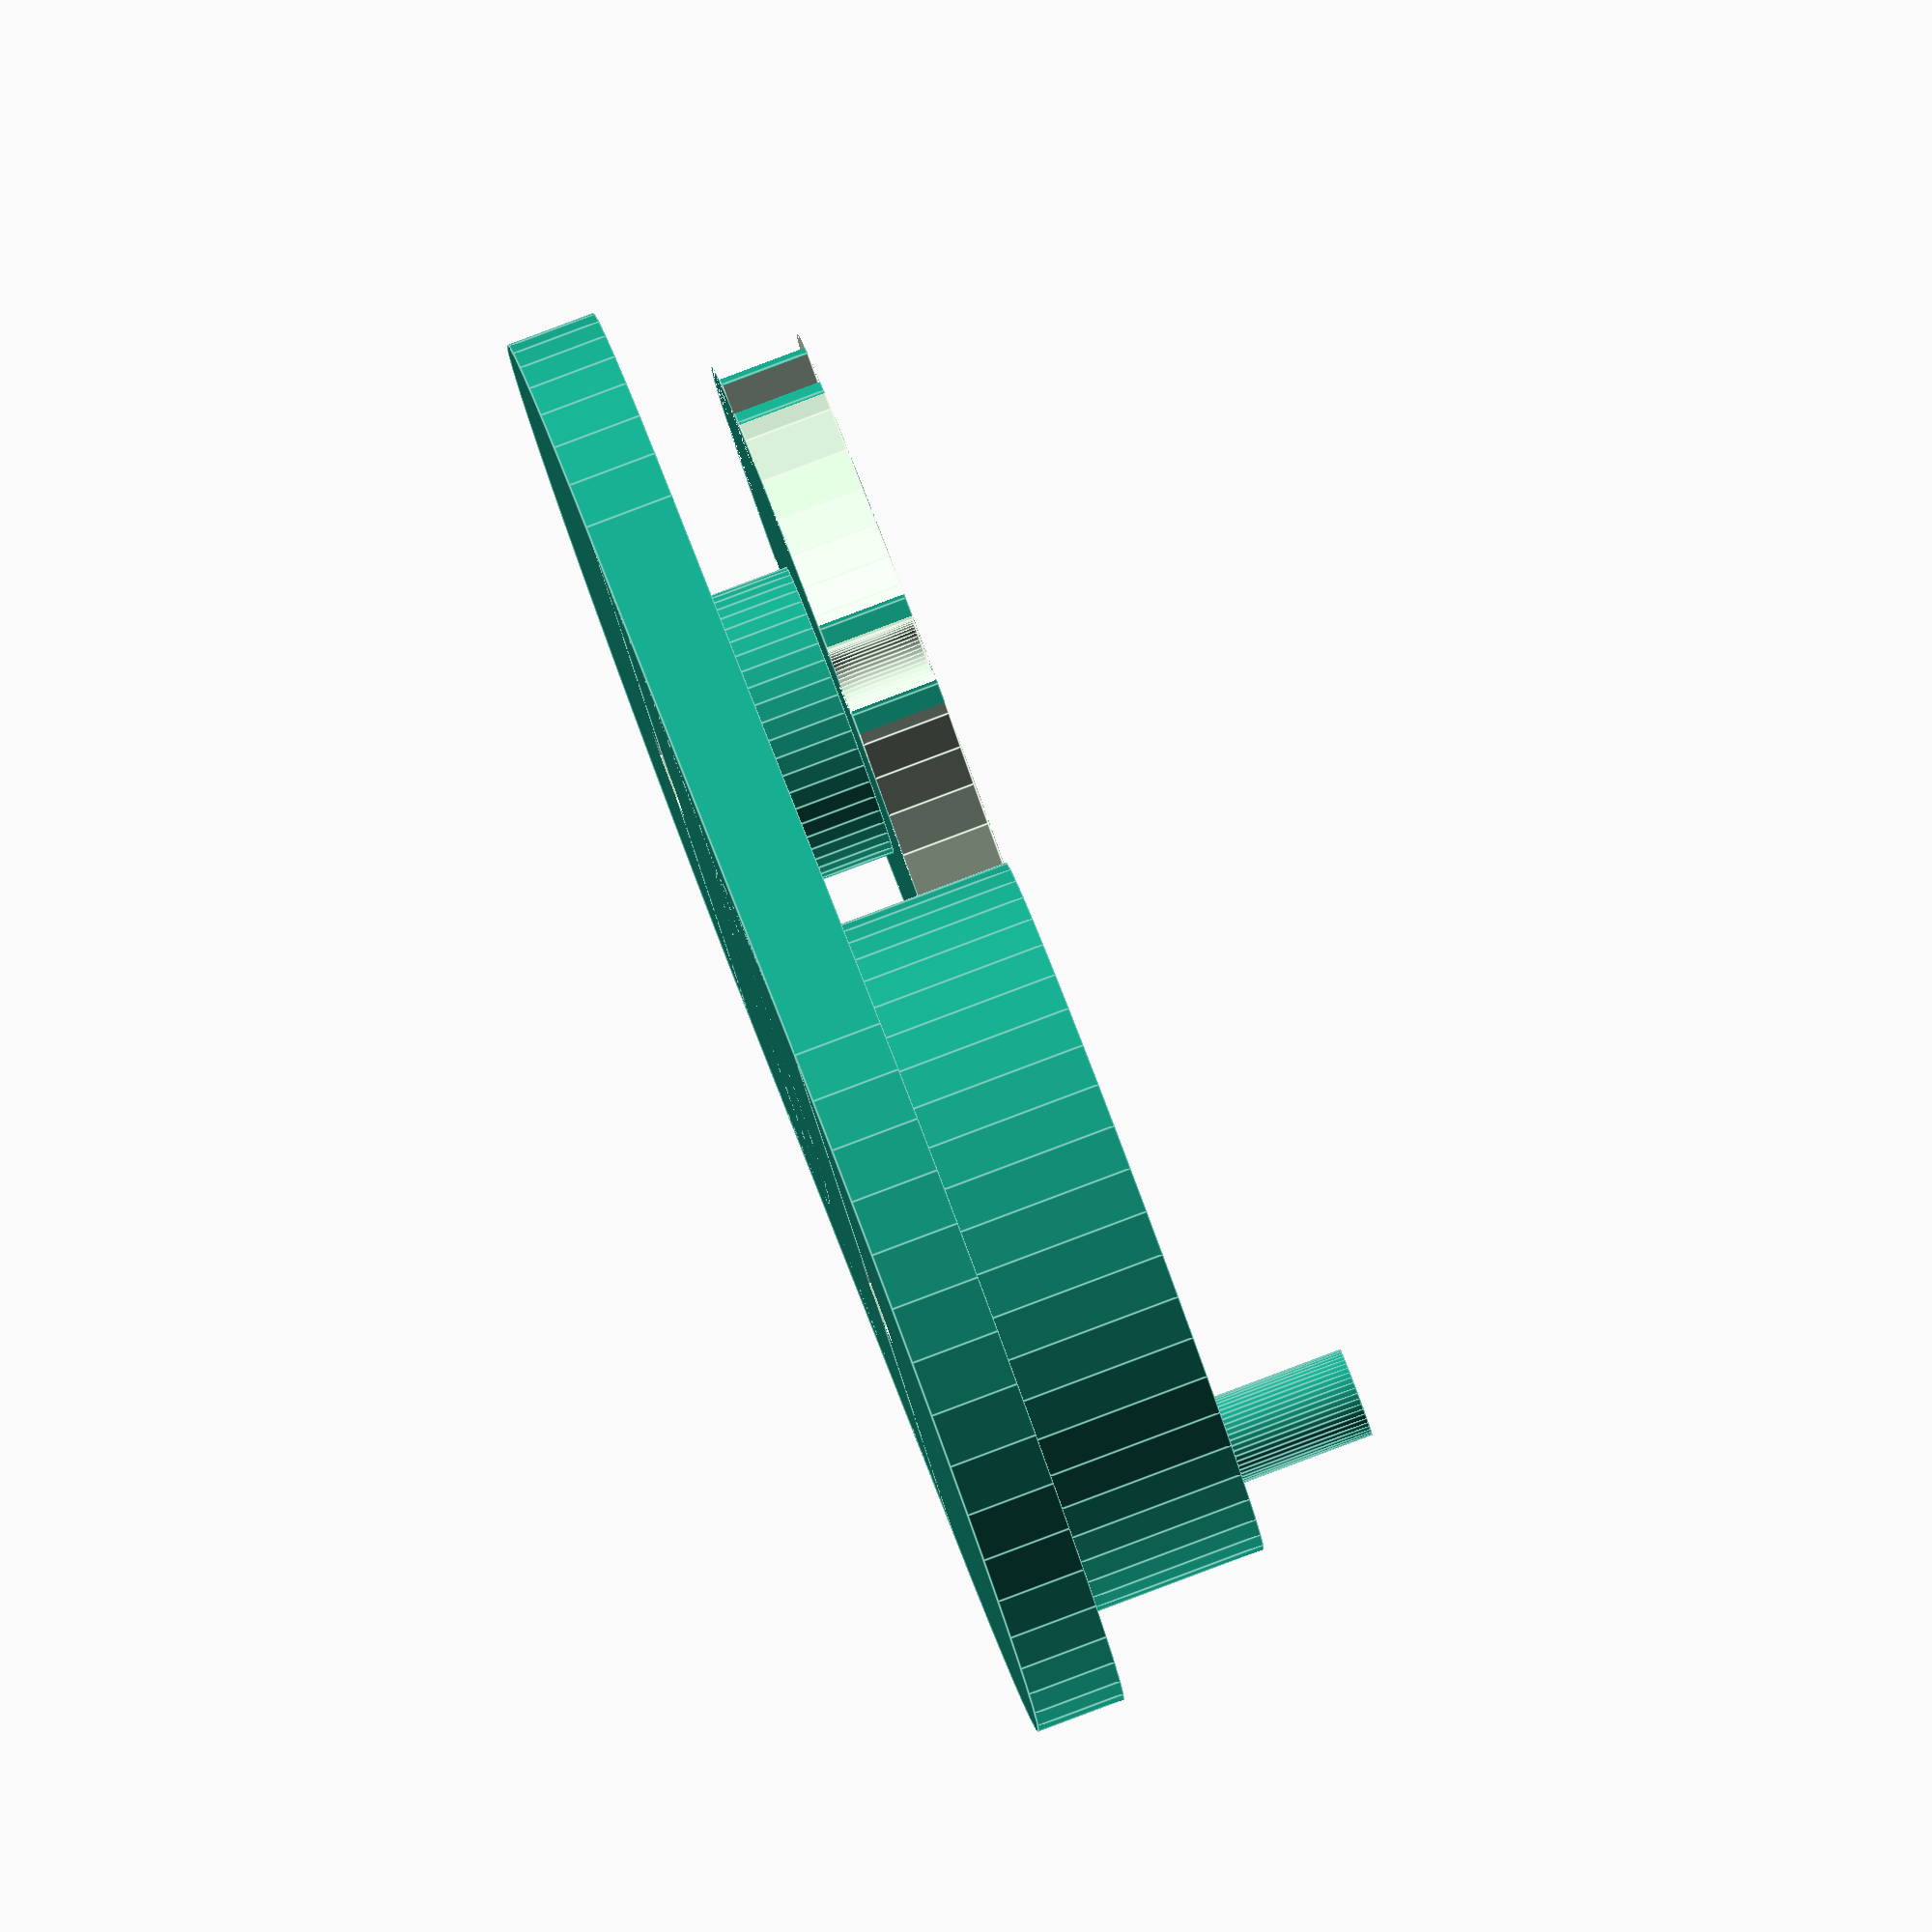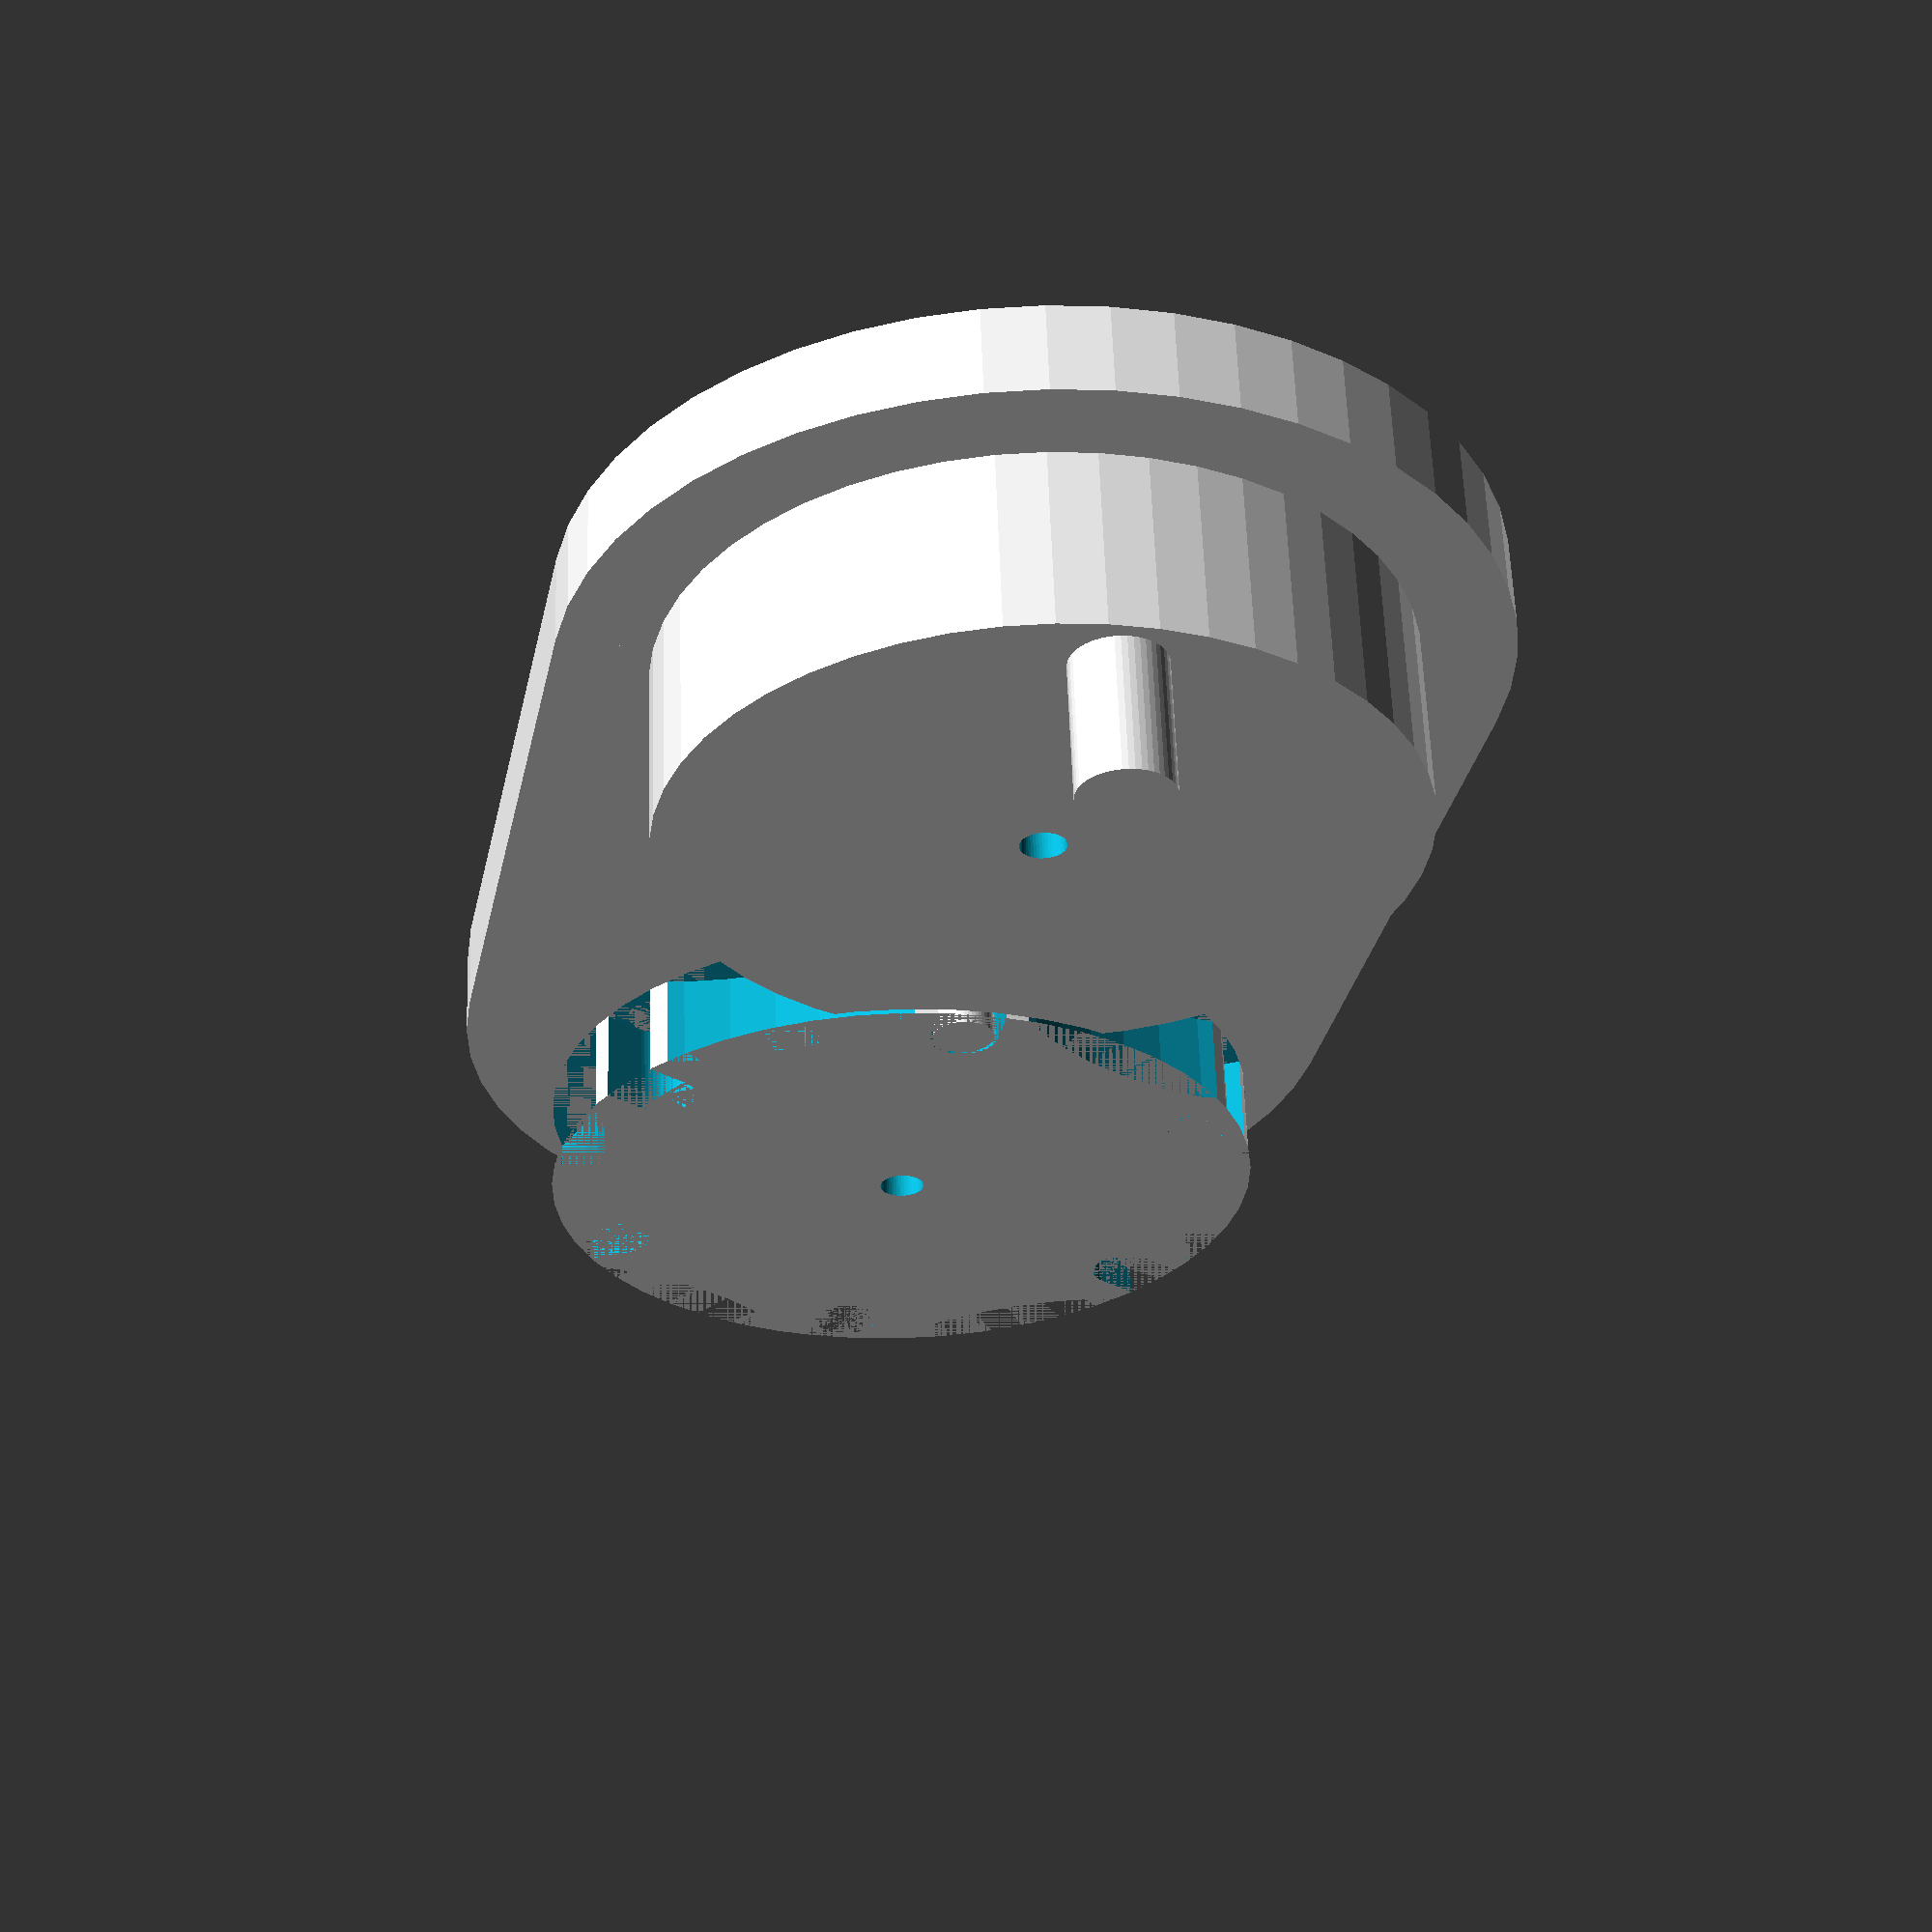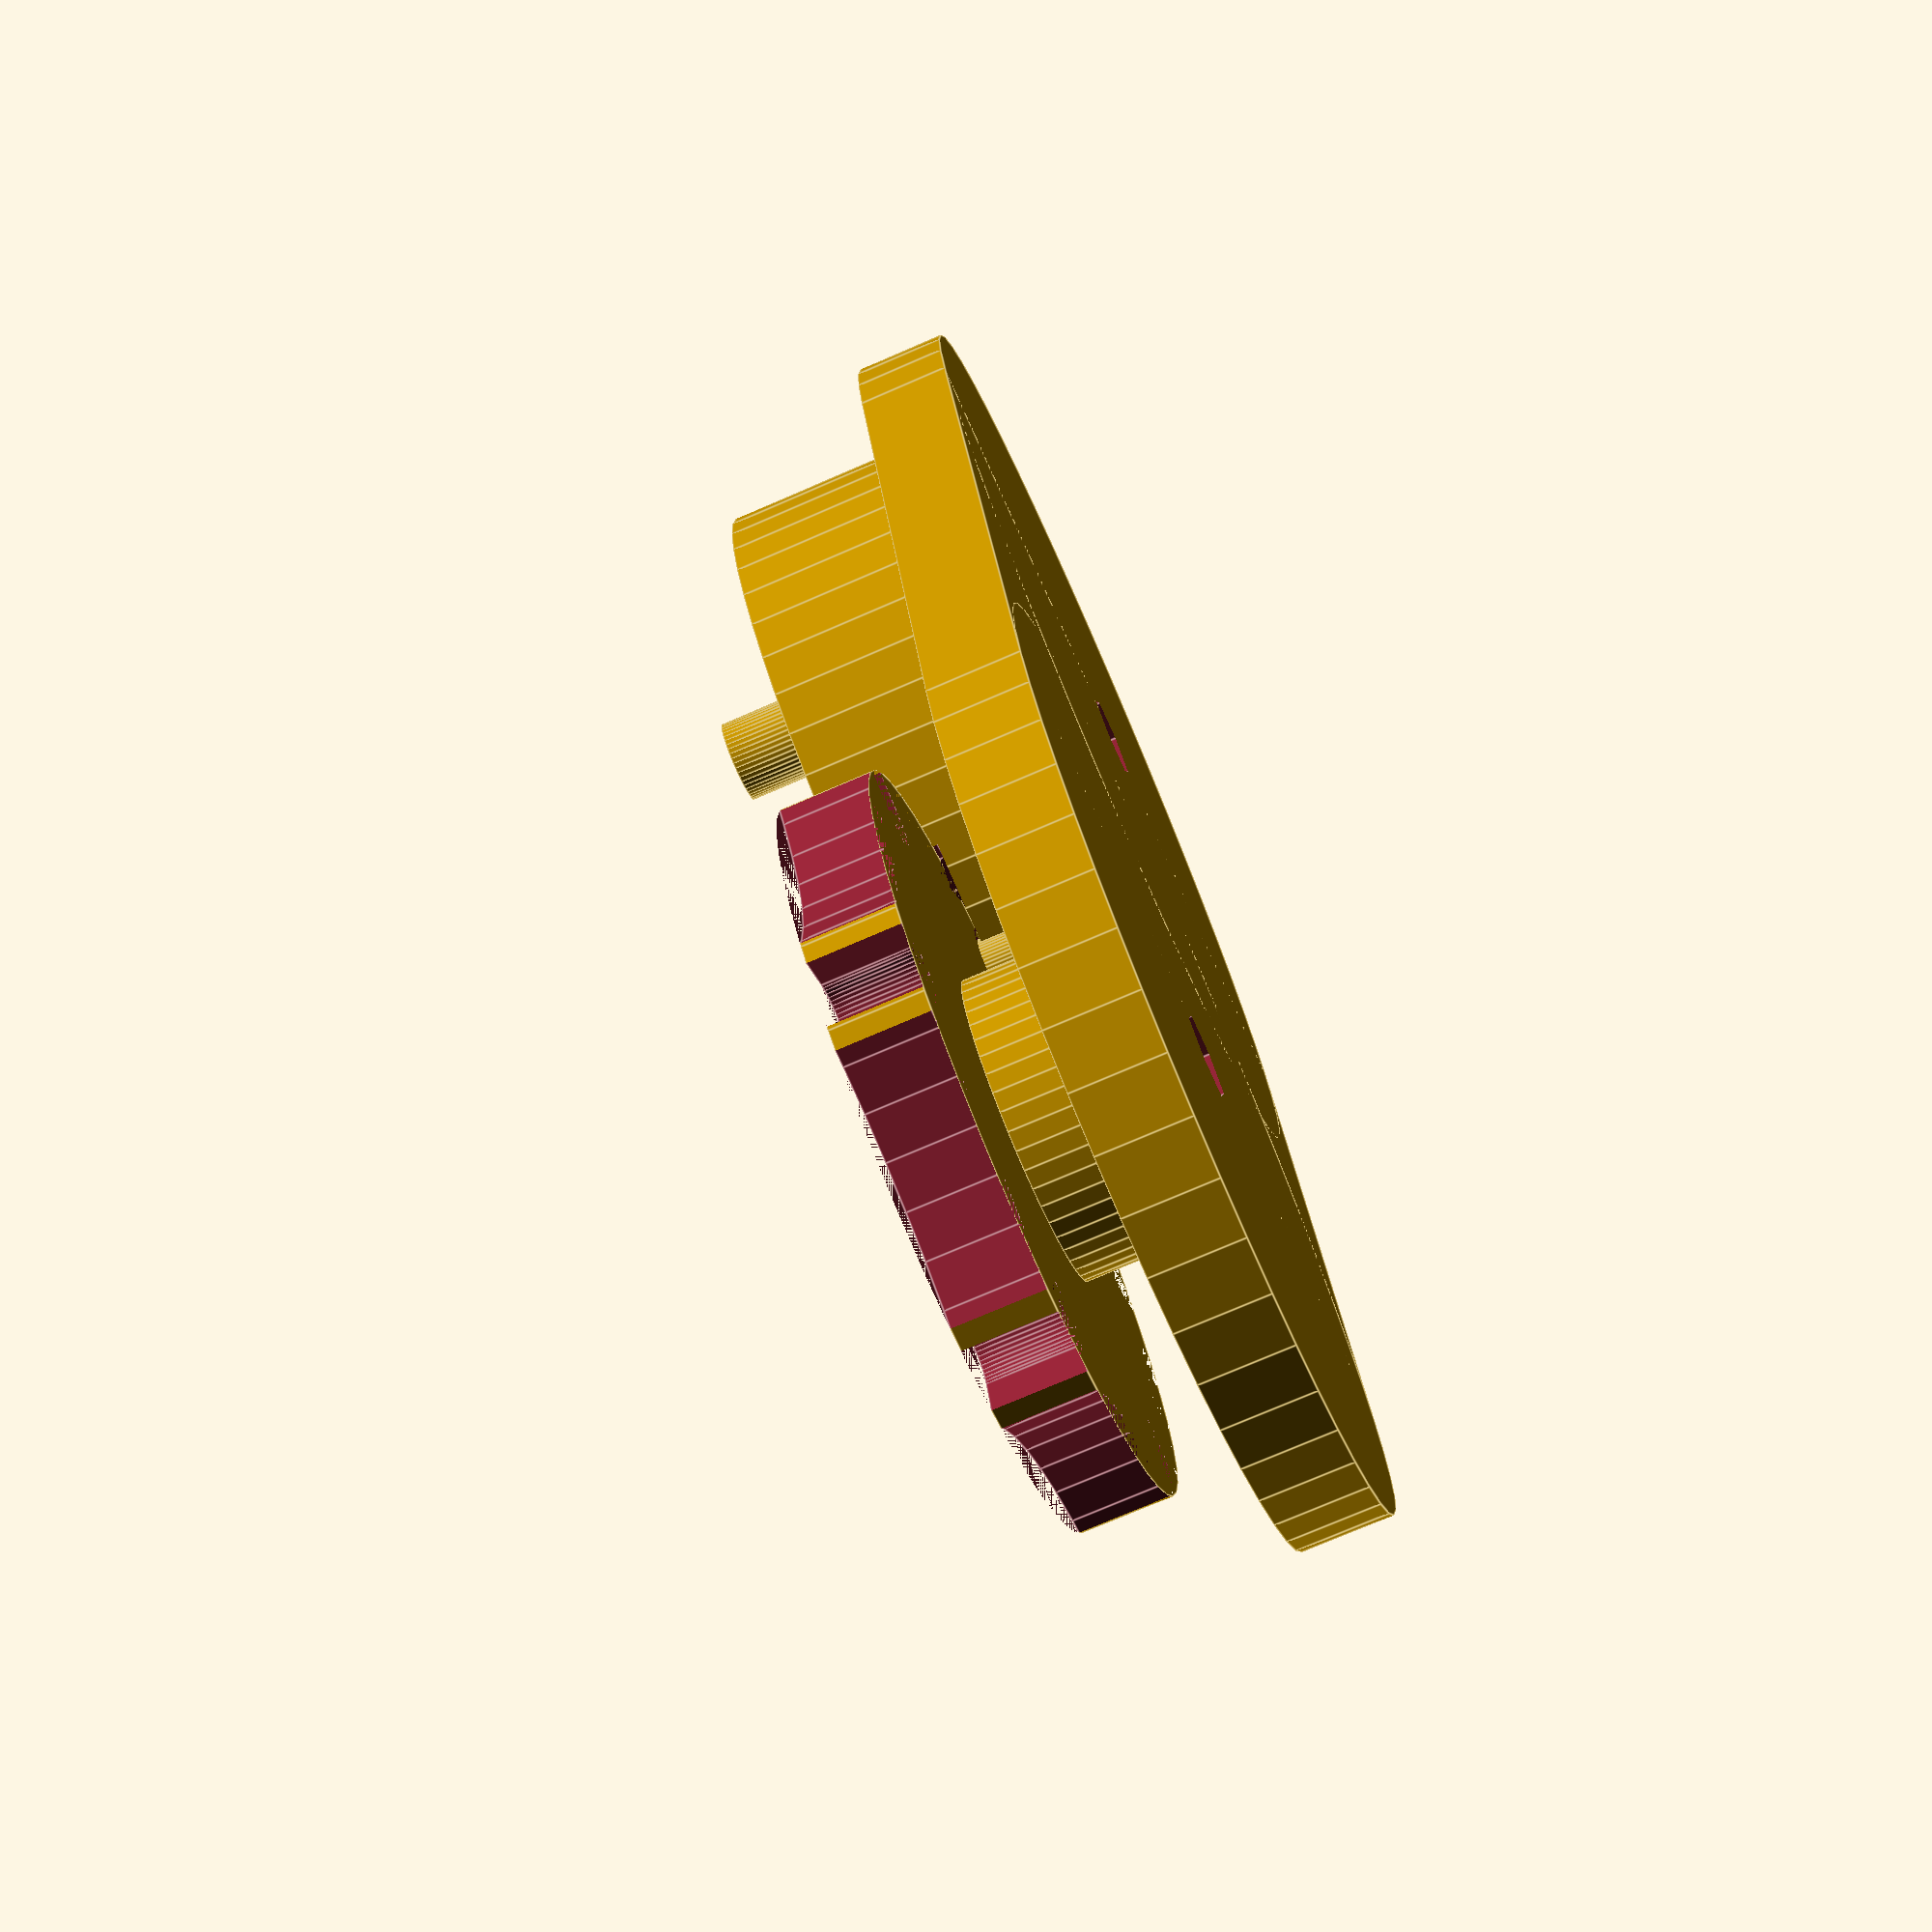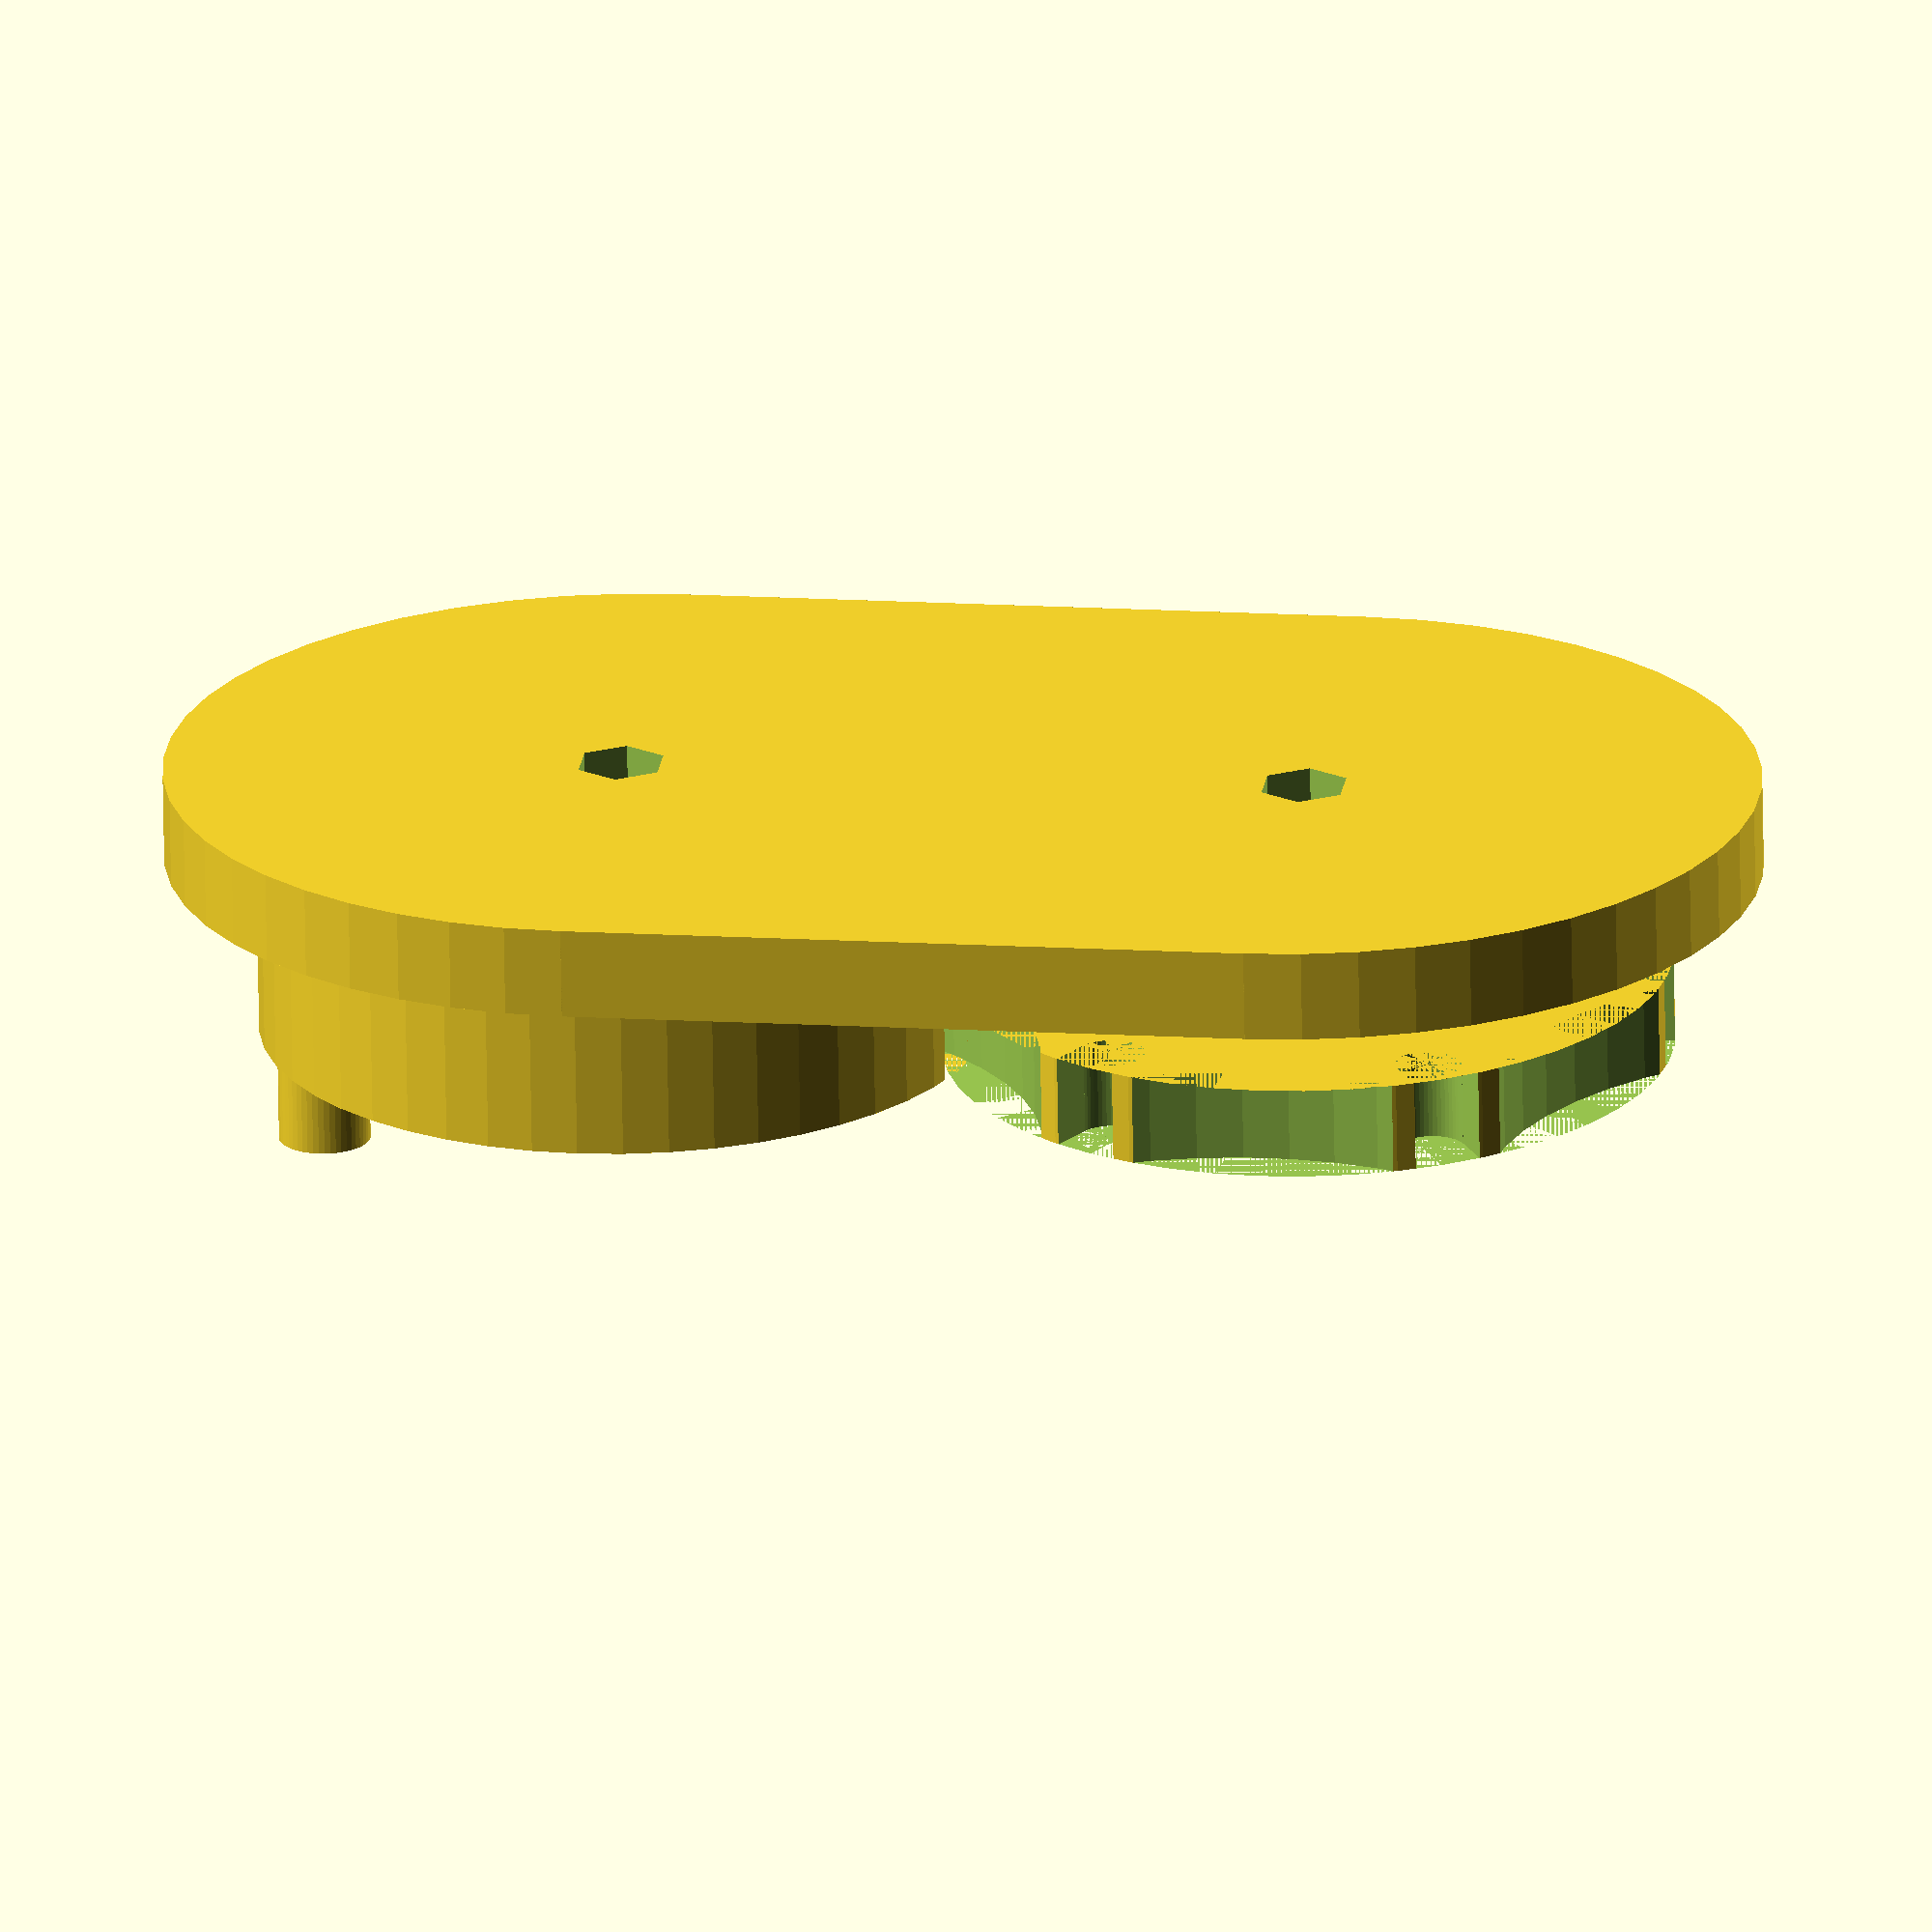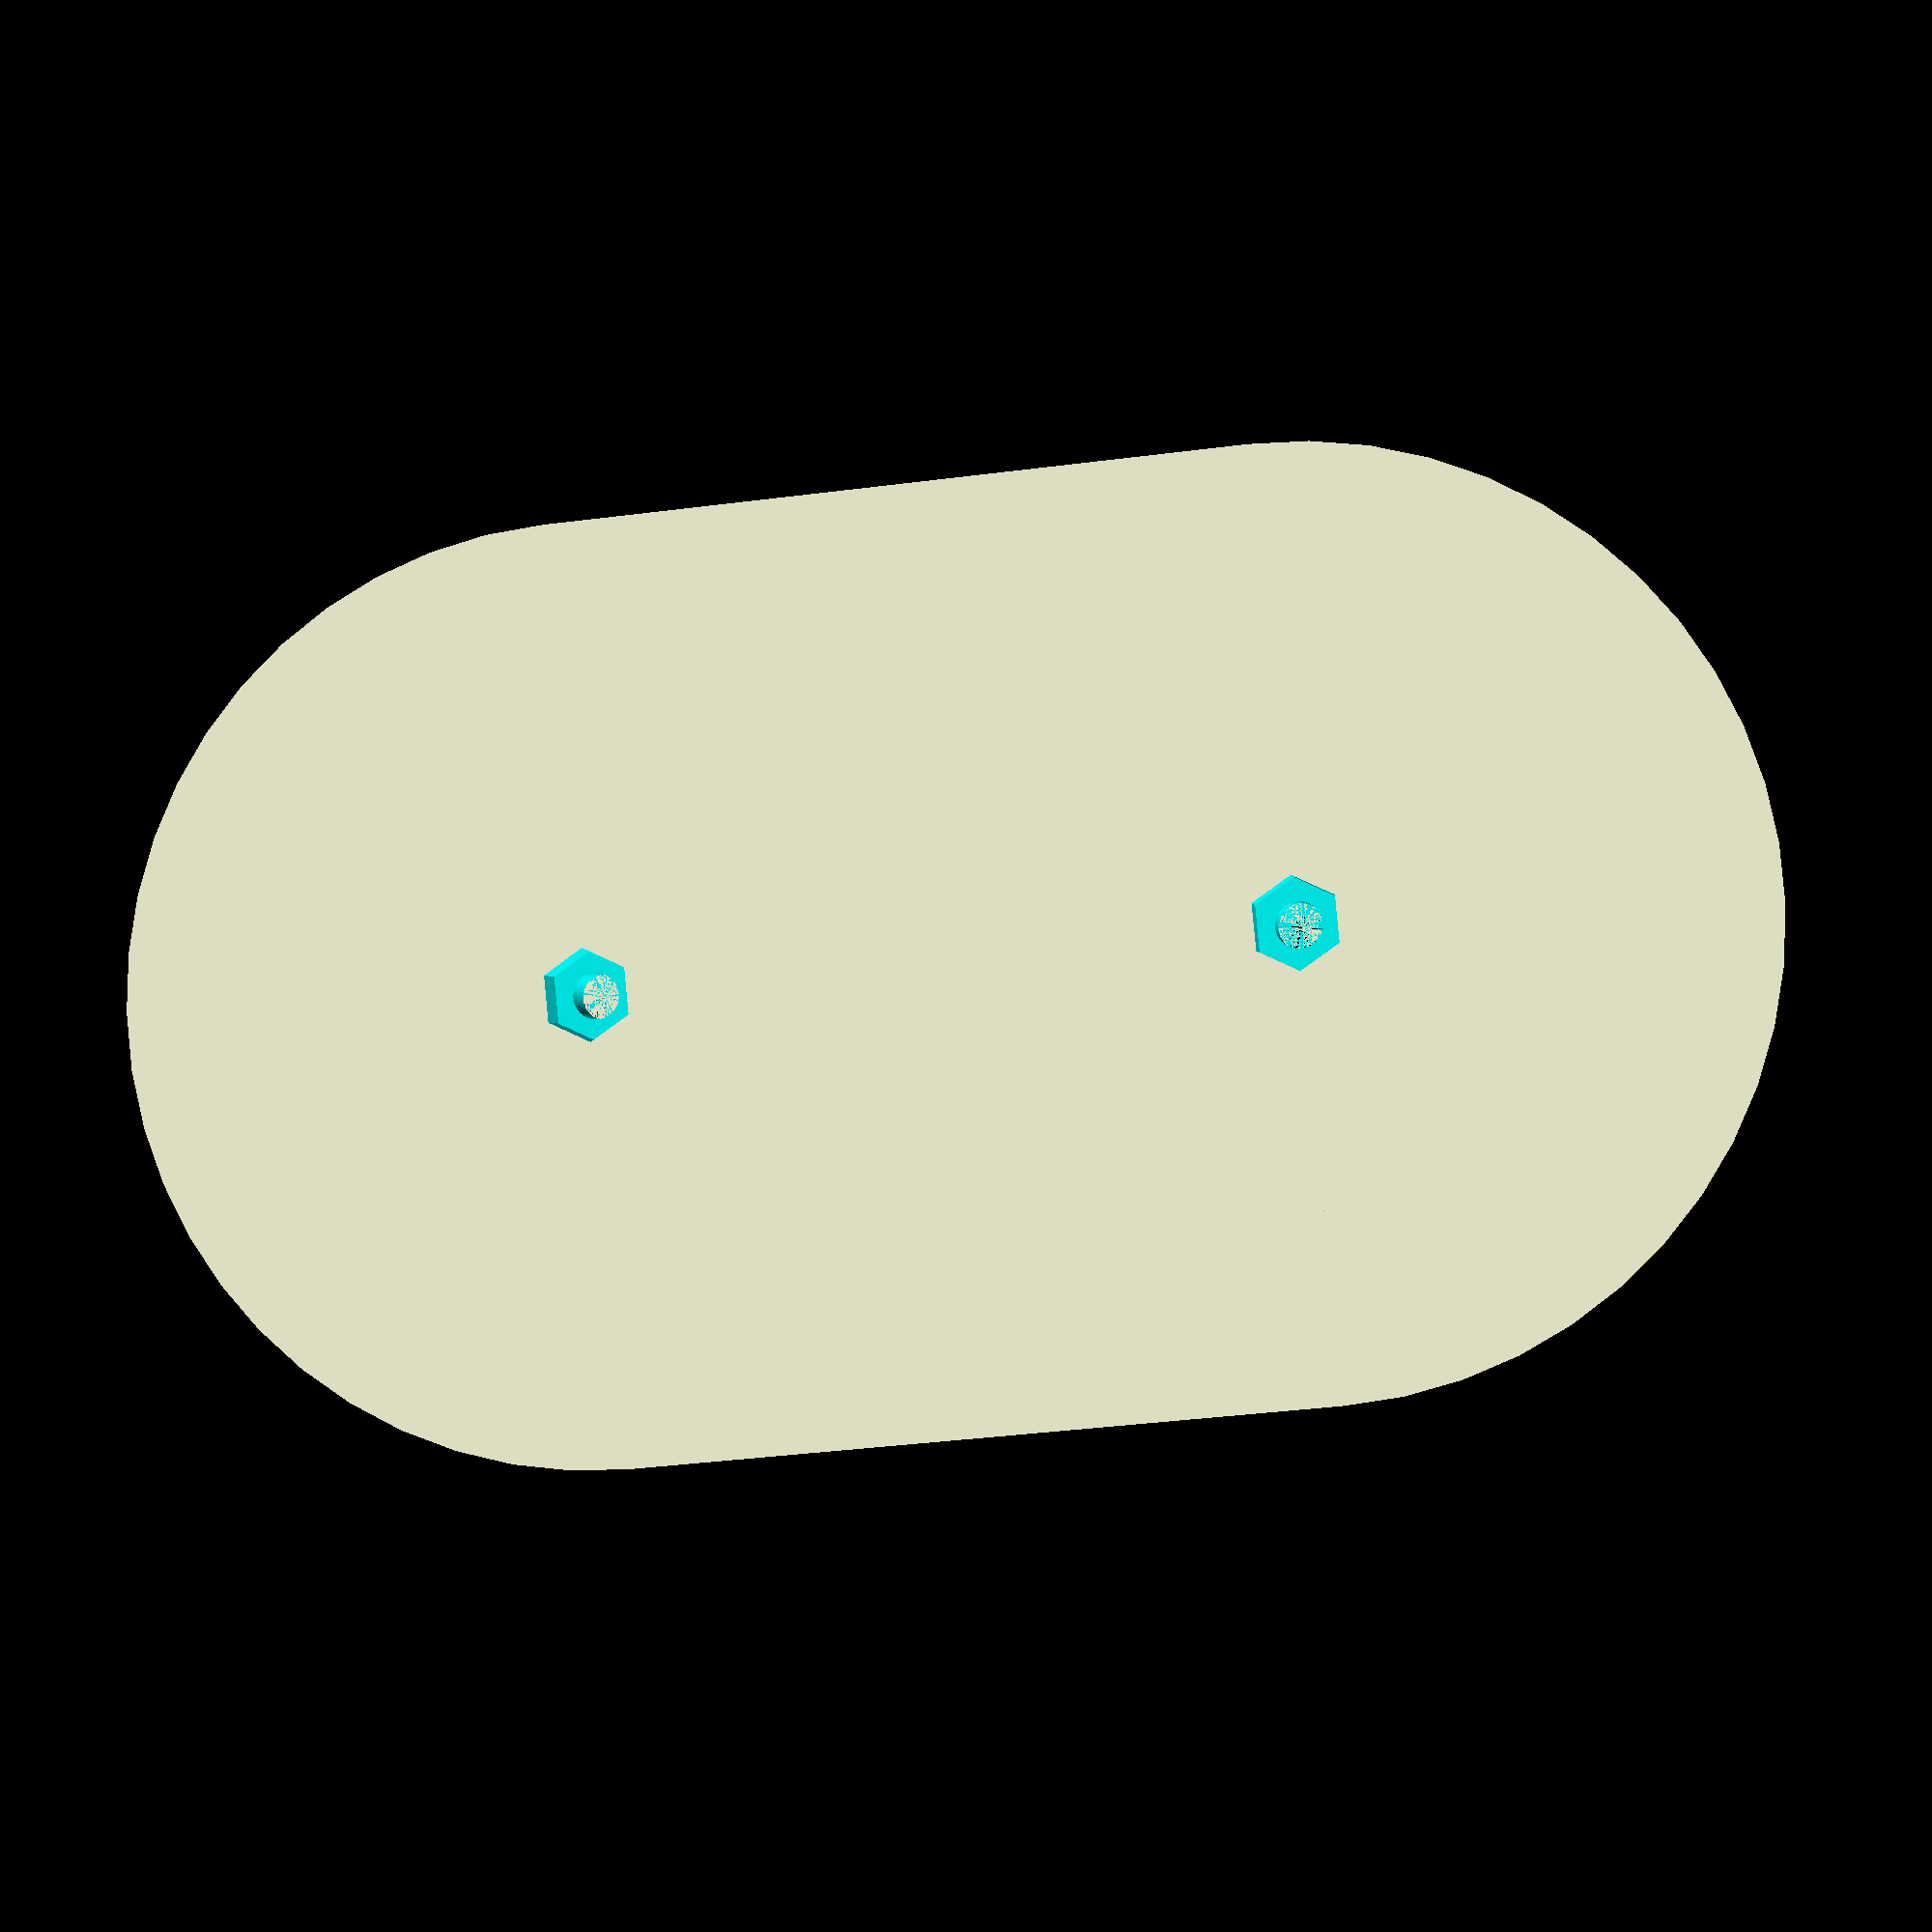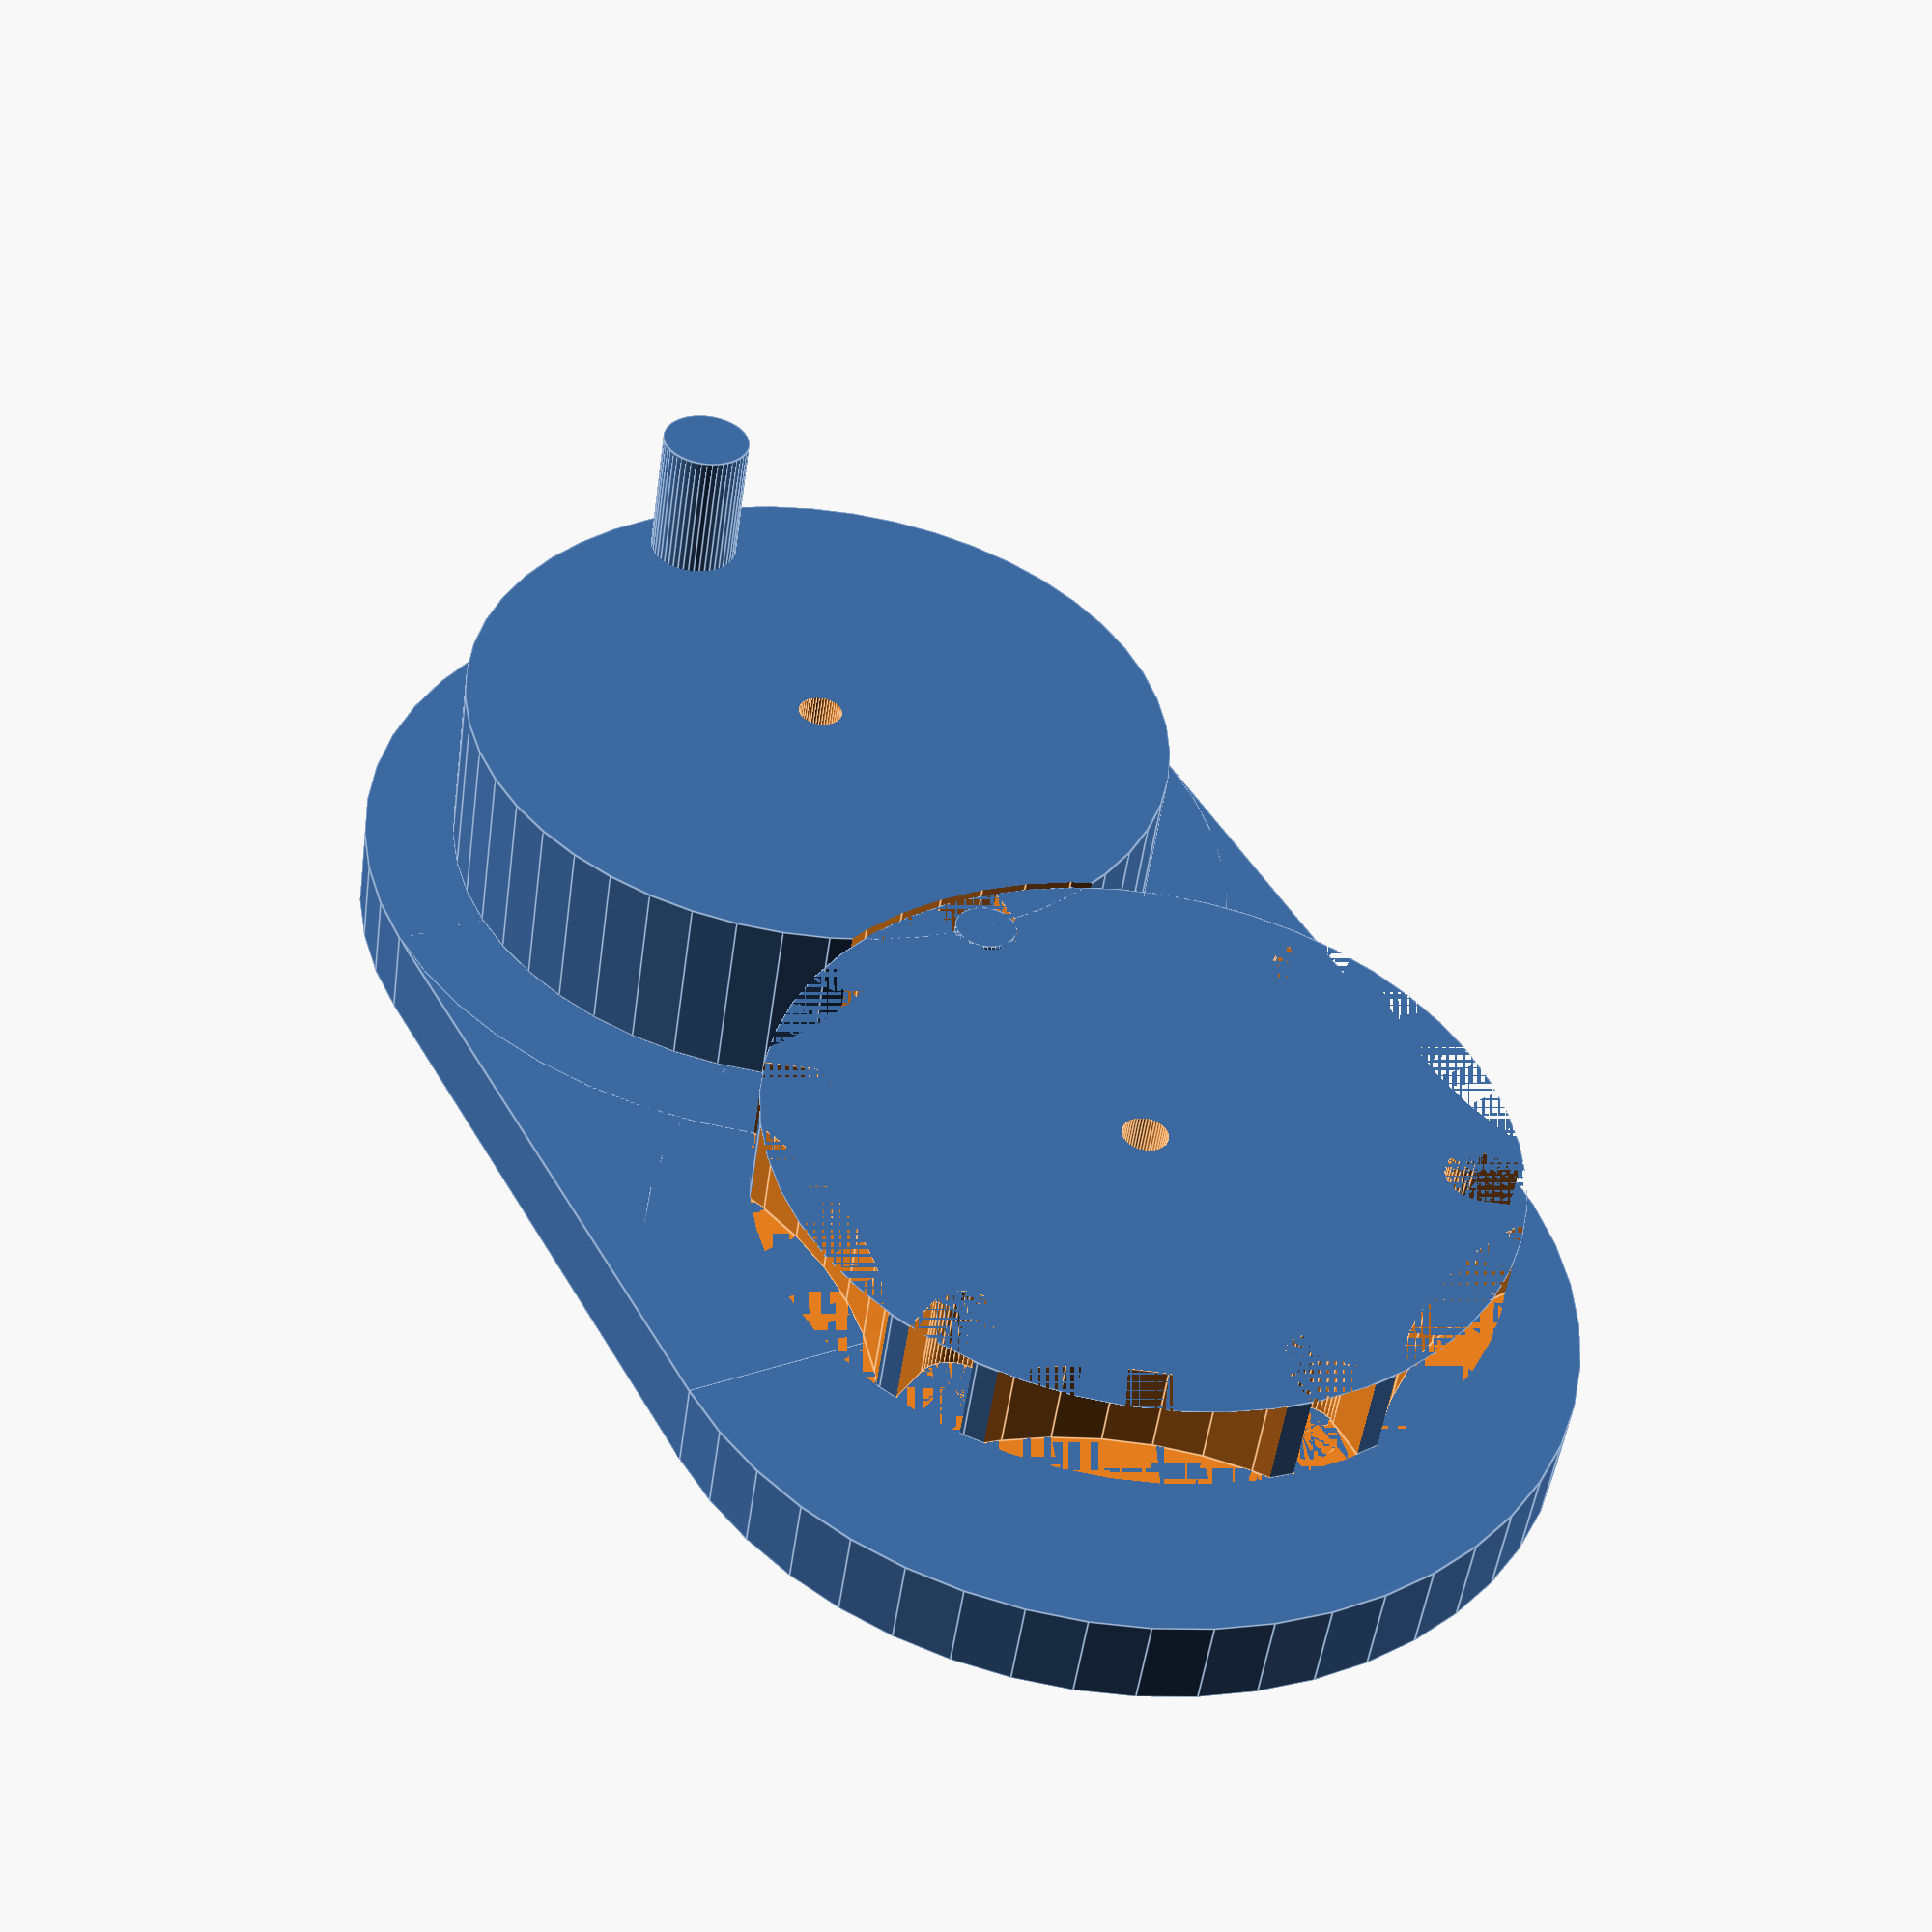
<openscad>
//Geneva Mechanism, Geneva Wheel, or Geneva Drive
//
//By: Matt from Artofrandomness.net
//
//Thingiverse #: 2052187 
//
//For more information visit the follorwing URL
//https://en.wikipedia.org/wiki/Geneva_drive

//Number of grooves on the cross
N = 6;

//Crank and cross radius
Ro = 1.5;

//Bottom cross radius
Ri = .625;

//Base thickness
t = .375;

//Peg and slot diameter
w = .25;

//Bolt diameter
b = .186;

//Nut width
nutw = .375;

//Nut thickness
nutt = .125;

//Tolerance (I generally use my nozzle diameter) [.4mm in english units is .01575]
tol = .01575;

//1 = Assembled view
//2 = Printing view
View = 1;

ang = 360/N;

D = Ro*sin((ang/2)*((N/2)-1))+(Ro+tol);

echo(D);

if (View == 1){
    //Assembled View
    
    //Base
    rotate([0,180,0]){
        translate([0,0,t/2]){
            difference(){
                difference(){
                    union(){
                        cylinder(t,Ro*1.25,Ro*1.25,center=true,$fn=50);
                        translate([0,D,0]){
                            cylinder(t,Ro*1.25,Ro*1.25,center=true,$fn=50);
                            }
                            translate([0,D/2,0]){
                                cube([Ro*2.5,D,t],center=true);
                                }
                                }
                                cylinder(t,b/2,b/2,center=true,$fn=50);
                                translate([0,D,0]){
                                    cylinder(t,b/2,b/2,center=true,$fn=50);
                                    }}
                                    translate([0,0,0]){
                                        cylinder(2*nutt,nutw/2,nutw/2,center=false,$fn=6);
                                        translate([0,D,0]){
                                            cylinder(2*nutt,nutw/2,nutw/2,center=false,$fn=6);
                                            }}}}}
                                            
    //Cross
    rotate([0,180,180]){
    translate([0,0,-t*1.5]){
    difference(){
    union(){
    difference(){
        cylinder(t,Ro,Ro,center=true,$fn=50);
        for (i=[0:N-1]){
            rotate([0,0,ang*i]){
        translate([0,Ro-D,0]){
            cylinder(t,(w/2)+tol,(w/2)+tol,center=true,$fn=50);
        }
        rotate([0,0,180]){
        translate([-((w/2)+tol),D-Ro,-t/2]){
            cube([w+(2*tol),Ro,t],center=false);
            }}}}
        for (i=[0:N-1]){
            rotate([0,0,(ang/2)+(ang*i)]){
                translate([0,-D,0]){
                    cylinder(t,Ro+tol,Ro+tol,center=true,$fn=50);
                    }}}}
                    translate([0,0,t]){
                        cylinder(t,Ri,Ri,center=true,$fn=50);
                    }}
                    cylinder(3*t,b/2,b/2,center=true,$fn=50);
            }}}
            
                //Rotor
                translate([0,D,t/2]){
                union(){
                    difference(){
                        translate([0,0,t/2]){
                    cylinder(2*t,Ro,Ro,center=true,$fn=50);
                        }
                        translate([0,-D,(1.5*t)-tol]){
                            cylinder(2*t,Ro+(2*tol),Ro+(2*tol),center=true,$fn=50);}
                            cylinder(4*t,b/2,b/2,center=true,$fn=50);
                            }
                    translate([0,-Ro,t/2]){
                        cylinder(2*t,w/2,w/2,center=true,$fn=50);
                    }
                translate([0,Ro-(t*(2/3)),2*t]){
                cylinder(2*t,t/2,t/2,center=true,$fn=50);
                }}}
            
            
}

else{
    //Printing View
    
    //Cross
    translate([0,0,t/2]){
    difference(){
    union(){
    difference(){
        cylinder(t,Ro,Ro,center=true,$fn=50);
        for (i=[0:N-1]){
            rotate([0,0,ang*i]){
        translate([0,Ro-D,0]){
            cylinder(t,(w/2)+tol,(w/2)+tol,center=true,$fn=50);
        }
        rotate([0,0,180]){
        translate([-((w/2)+tol),D-Ro,-t/2]){
            cube([w+(2*tol),Ro,t],center=false);
            }}
        }}
        for (i=[0:N-1]){
            rotate([0,0,(ang/2)+(ang*i)]){
                translate([0,-D,0]){
                    cylinder(t,Ro+tol,Ro+tol,center=true,$fn=50);
                    }}
                    }
                    }
                    translate([0,0,t]){
                        cylinder(t,Ri,Ri,center=true,$fn=50);
                    }
                }
                    cylinder(3*t,b/2,b/2,center=true,$fn=50);
            }
                }
    //Rotor
                translate([0,1.25*D,t/2]){
                  union(){
                    difference(){
                        translate([0,0,t/2]){
                    cylinder(2*t,Ro,Ro,center=true,$fn=50);
                        }
                        translate([0,-D,(1.5*t)-tol]){
                            cylinder(2*t,Ro+(2*tol),Ro+(2*tol),center=true,$fn=50);}
                            cylinder(4*t,b/2,b/2,center=true,$fn=50);
                            }
                    translate([0,-Ro,t/2]){
                        cylinder(2*t,w/2,w/2,center=true,$fn=50);
                    }
                translate([0,Ro-(t*(2/3)),2*t]){
                cylinder(2*t,t/2,t/2,center=true,$fn=50);
                }}}
                
    //Base
                translate([-(Ro*2.5),0,t/2]){
                    difference(){
                        difference(){
                            union(){
                                cylinder(t,Ro*1.25,Ro*1.25,center=true,$fn=50);
                                translate([0,D,0]){
                                    cylinder(t,Ro*1.25,Ro*1.25,center=true,$fn=50);
                                    }
                                    translate([0,D/2,0]){
                                        cube([Ro*2.5,D,t],center=true);
                                        }}
                                        cylinder(t,b/2,b/2,center=true,$fn=50);
                                        translate([0,D,0]){
                                            cylinder(t,b/2,b/2,center=true,$fn=50);
                                            }}
                                            translate([0,0,0]){
                                                cylinder(2*nutt,nutw/2,nutw/2,center=false,$fn=6);
                                                translate([0,D,0]){
                                                    cylinder(2*nutt,nutw/2,nutw/2,center=false,$fn=6);
                                                    }}}}}
</openscad>
<views>
elev=274.2 azim=300.6 roll=249.4 proj=o view=edges
elev=120.2 azim=191.7 roll=182.0 proj=p view=wireframe
elev=75.2 azim=14.8 roll=113.4 proj=p view=edges
elev=248.4 azim=262.4 roll=359.0 proj=o view=solid
elev=1.8 azim=275.5 roll=187.6 proj=p view=solid
elev=50.2 azim=332.0 roll=352.2 proj=p view=edges
</views>
